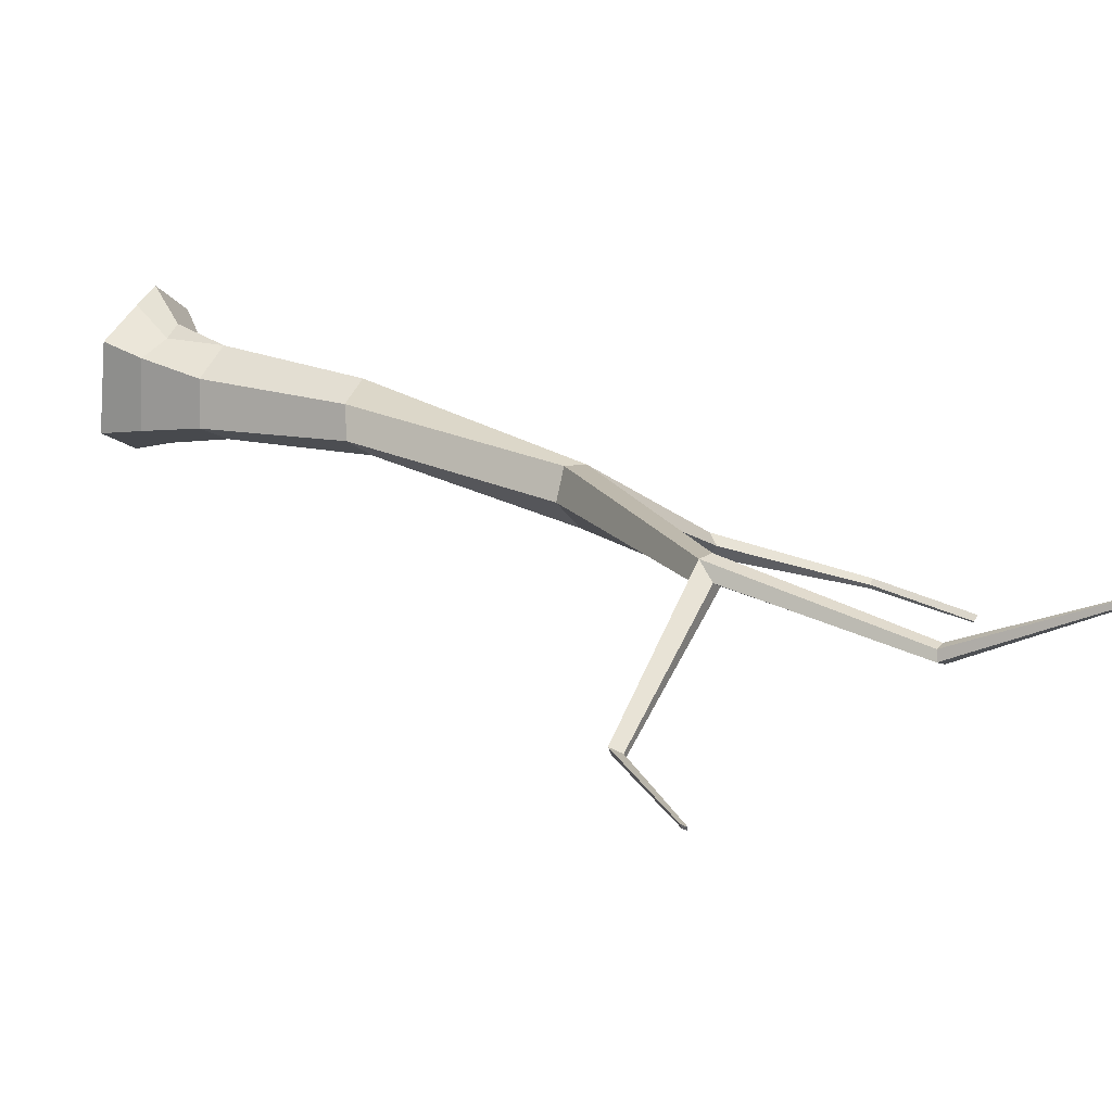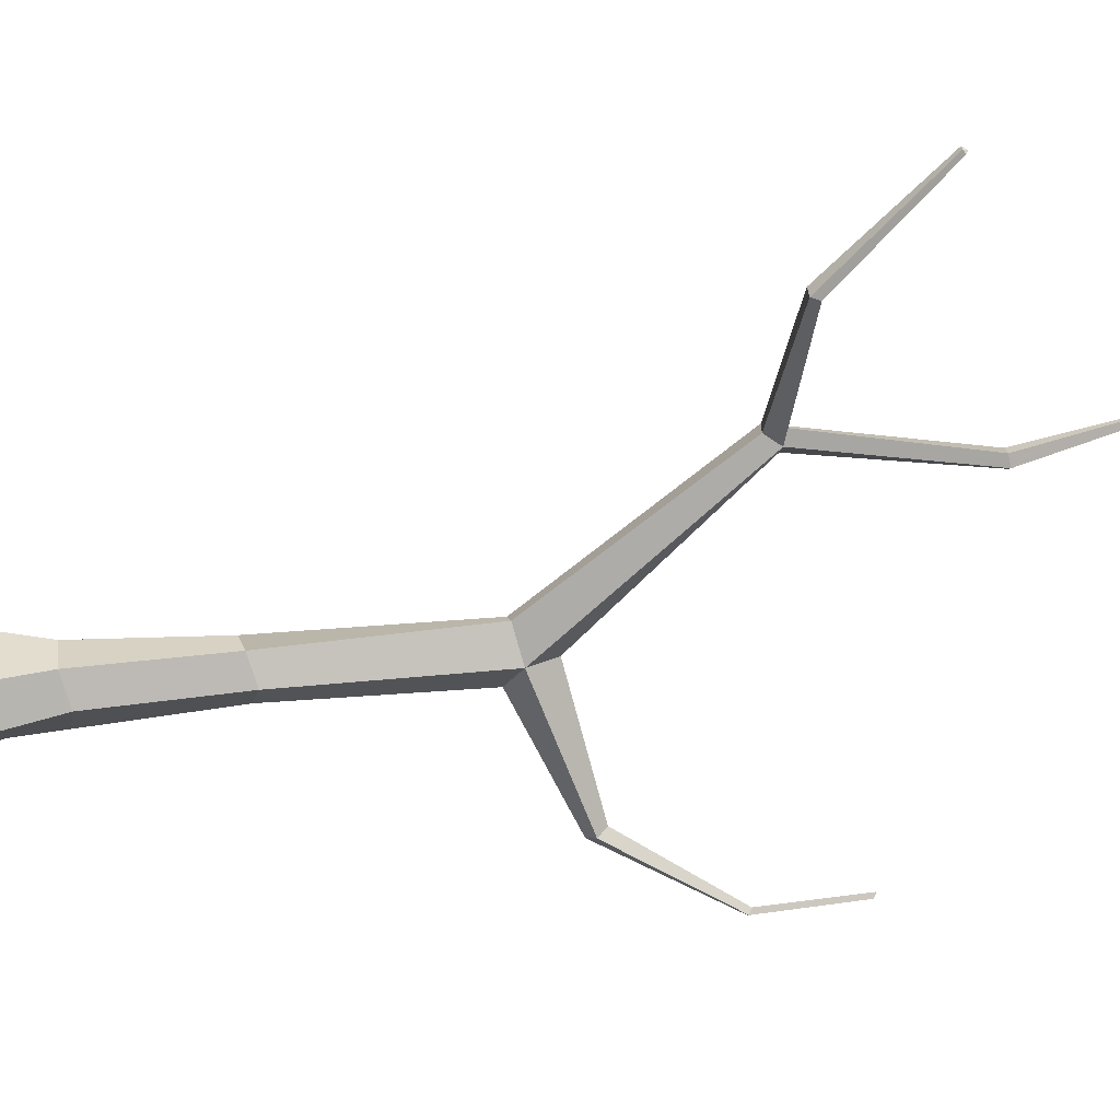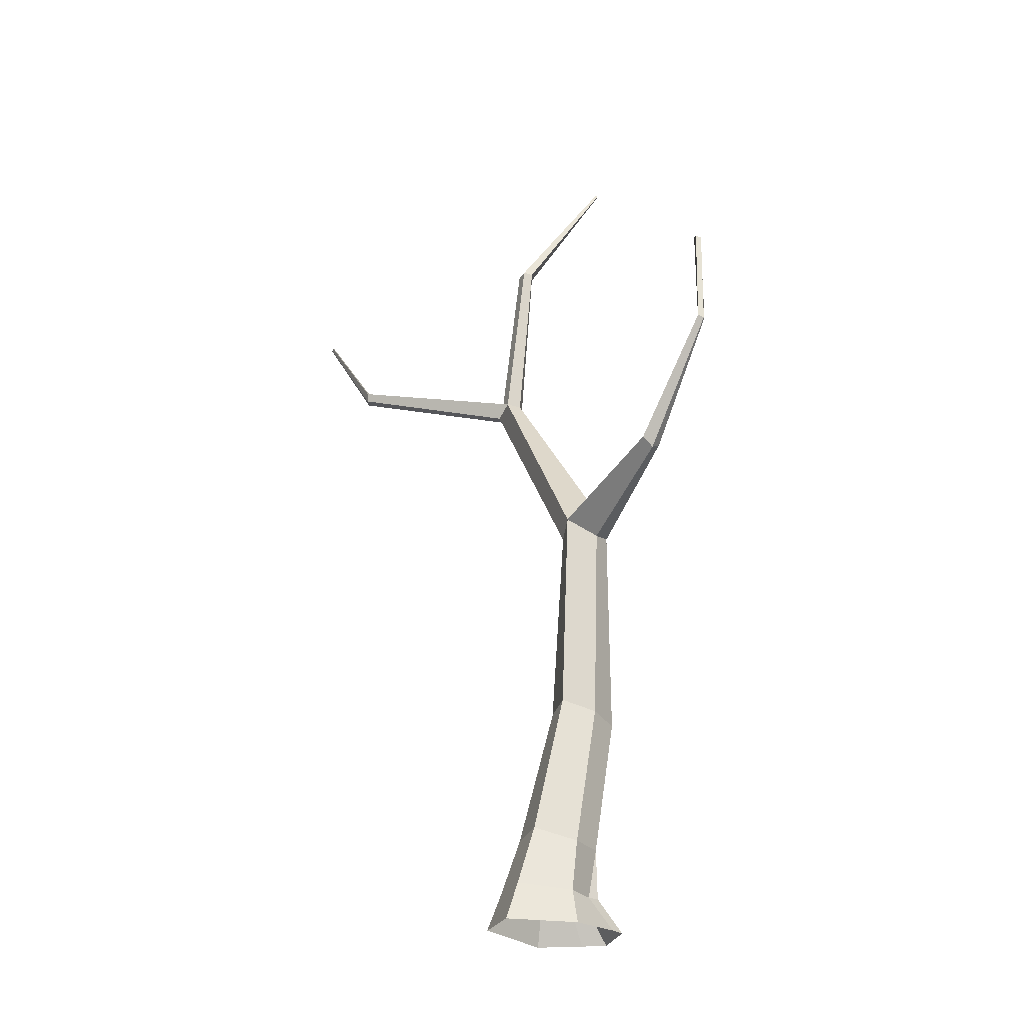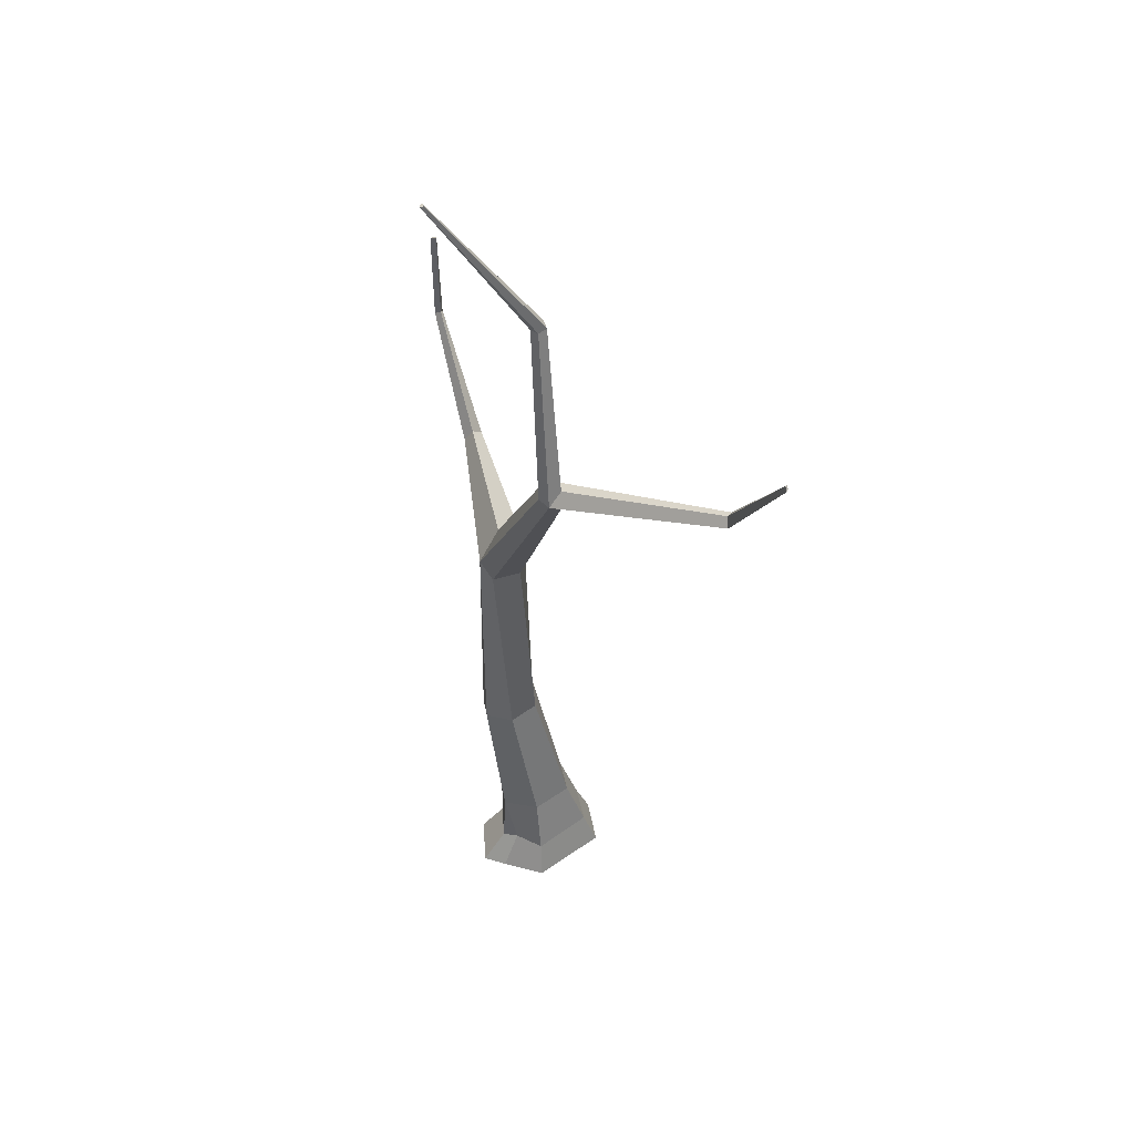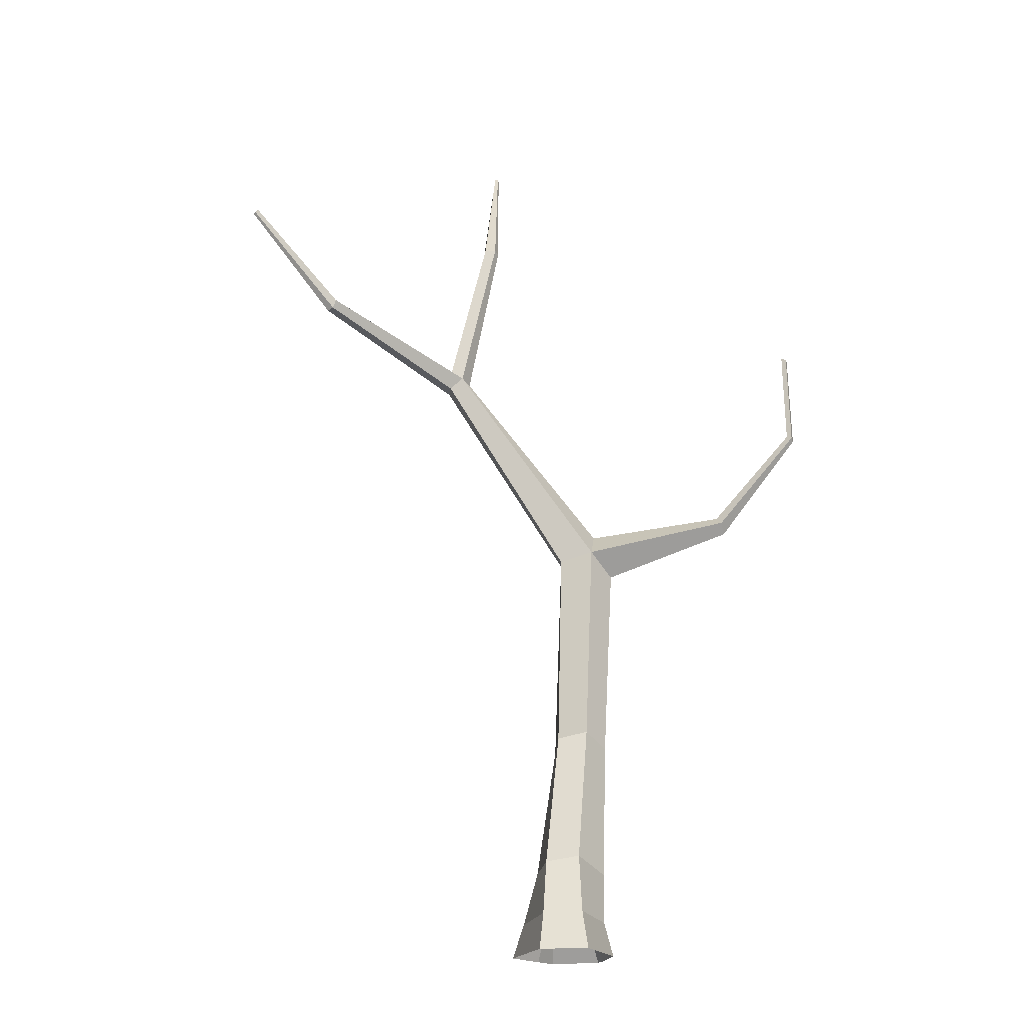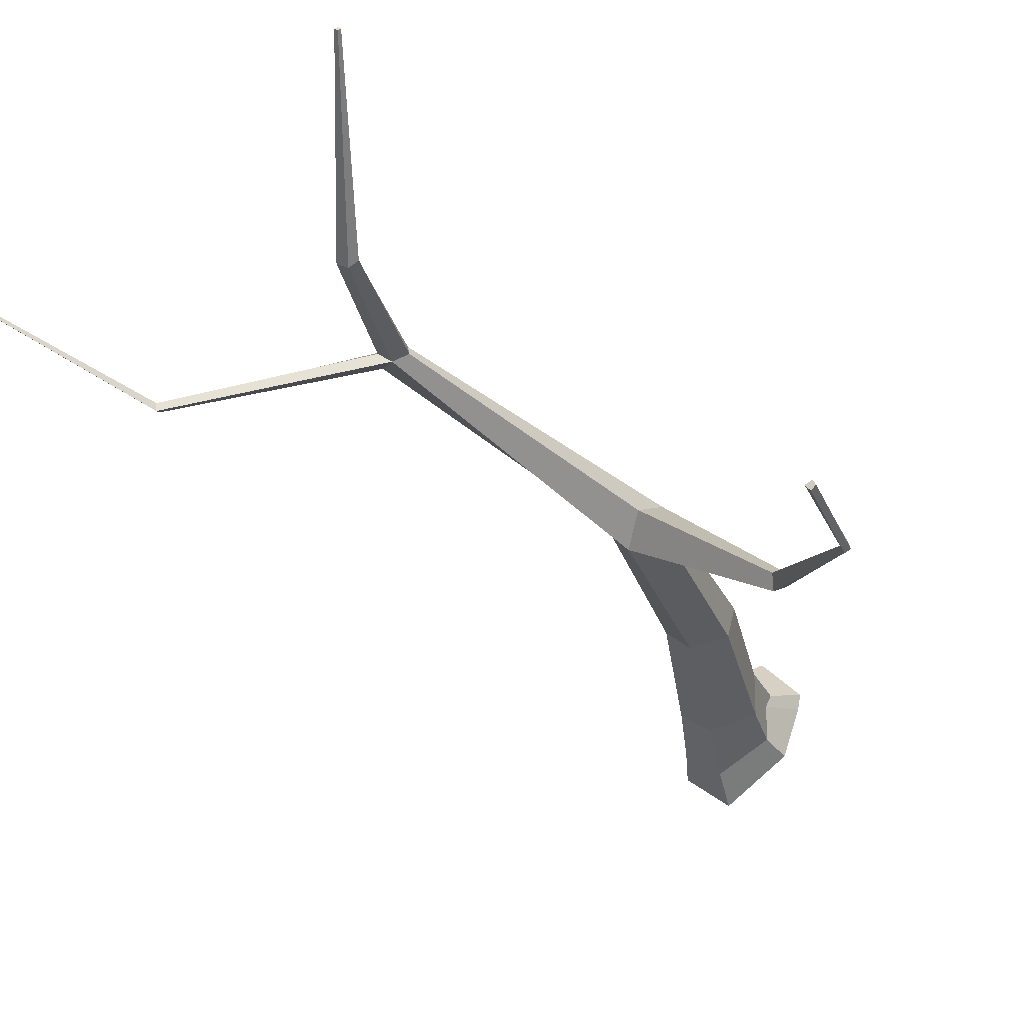
<metadata>
{"format":"obj","ext":"obj","renderer":"f3d","projection":"perspective","resolution":1024,"background":"white","views":[{"elev":30.2,"azim":127.6,"up":"+Z"},{"elev":-41.2,"azim":100.0,"up":"+Z"},{"elev":-26.2,"azim":-150.5,"up":"+Y"},{"elev":44.4,"azim":41.4,"up":"+Y"},{"elev":-18.8,"azim":151.3,"up":"+Y"},{"elev":-26.9,"azim":-160.2,"up":"+Z"}]}
</metadata>
<code>
g Oak_Tree_NoLeaves_l_04
v -0.425 -0.01069 -0.2398
v -0.5554 -0.01069 0.1476
v -0.07397 -0.01069 0.5027
v 0.2773 -0.01069 0.3469
v -0.387 0.7192 -0.1606
v -0.3904 0.7192 0.1819
v -0.1906 0.7192 0.3541
v 0.0963 0.7401 0.2101
v -0.3649 0.2836 0.08379
v -0.06266 0.2836 0.329
v 0.2034 0.2836 0.2747
v -0.3595 0.2836 -0.2004
v -0.5792 -0.01069 0.2737
v -0.2712 -0.01069 0.5817
v -0.4054 0.2836 0.1727
v -0.1791 0.2836 0.399
v -0.1391 1.896 0.2774
v -0.3978 1.841 0.3544
v -0.5463 1.85 0.2378
v -0.5086 1.918 -0.01355
v -0.2449 2.038 -0.1235
v -0.04594 1.987 0.05584
v -0.3015 3.677 0.312
v -0.5402 3.686 0.2236
v -0.5795 3.601 -0.05318
v -0.3202 3.798 -0.1277
v -0.1349 3.739 0.1297
v 0.7764 5.518 0.7529
v 0.6538 5.531 0.7425
v 0.6098 5.608 0.6371
v 0.7188 5.644 0.5802
v 0.8334 5.526 0.6124
v -0.4609 4.009 0.05738
v -1.497 4.042 -0.6089
v -1.471 3.997 -0.6884
v -1.41 4.087 -0.7476
v -1.424 4.158 -0.6448
v -2.13 4.996 -0.9315
v -2.139 4.978 -0.9684
v -2.101 5 -1
v -2.079 5.023 -0.9548
v -2.117 5.859 -0.9068
v -2.135 5.84 -0.9337
v -2.101 5.839 -0.9687
v -2.069 5.861 -0.9364
v 0.4971 7.02 0.5511
v 0.4185 7.015 0.5541
v 0.376 7.031 0.4787
v 0.4366 7.047 0.4263
v 0.5214 7.039 0.4785
v -0.00536 8.315 1.243
v -0.02784 8.318 1.222
v -0.01148 8.327 1.209
v 0.01172 8.326 1.224
v 0.8187 5.655 0.6538
v 2.273 5.961 0.3776
v 2.232 6.041 0.2844
v 2.249 5.971 0.3119
v 2.233 6.043 0.3432
v 2.96 6.945 0.6571
v 2.932 6.968 0.6106
v 2.953 6.949 0.6293
v 2.937 6.98 0.6394
v 0.05306 -0.000986 -0.6092
v 0.3887 -0.000986 -0.3419
v 0.1938 0.8042 -0.125
v 0.3009 0.3249 -0.2556
v 0.02348 0.3371 -0.4631
v -0.04643 0.8507 -0.2959
f 16 15 13 14
f 11 8 7 10
f 9 6 5 12
f 2 9 12 1
f 4 11 10 3
f 7 6 15 16
f 8 66 22 17
f 10 16 14 3
f 7 16 10
f 15 9 2 13
f 9 15 6
f 8 17 18 7
f 6 19 20 5
f 22 66 69 21
f 21 26 27 22
f 18 17 23 24
f 21 20 25 26
f 17 22 27 23
f 20 19 24 25
f 19 18 24
f 21 69 5 20
f 27 26 31 32
f 26 33 30 31
f 33 26 36 37
f 24 23 28 29
f 23 27 32 28
f 25 24 34 35
f 26 25 35 36
f 33 24 29 30
f 24 33 37 34
f 34 37 41 38
f 35 34 38 39
f 37 36 40 41
f 36 35 39 40
f 41 40 44 45
f 40 39 43 44
f 38 41 45 42
f 39 38 42 43
f 43 42 45 44
f 30 29 47 48
f 29 28 46 47
f 28 55 50 46
f 55 28 56 59
f 31 30 48 49
f 50 49 53 54
f 49 48 52 53
f 48 47 51 52
f 47 46 51
f 46 50 54 51
f 54 53 52 51
f 32 31 57 58
f 55 31 49 50
f 28 32 58 56
f 31 55 59 57
f 57 59 63 61
f 56 58 62 60
f 59 56 60 63
f 58 57 61 62
f 62 61 63
f 60 62 63
f 68 67 65 64
f 69 66 67 68
f 5 69 68 12
f 12 68 64 1
f 11 67 66 8
f 4 65 67 11
f 7 18 19 6

</code>
